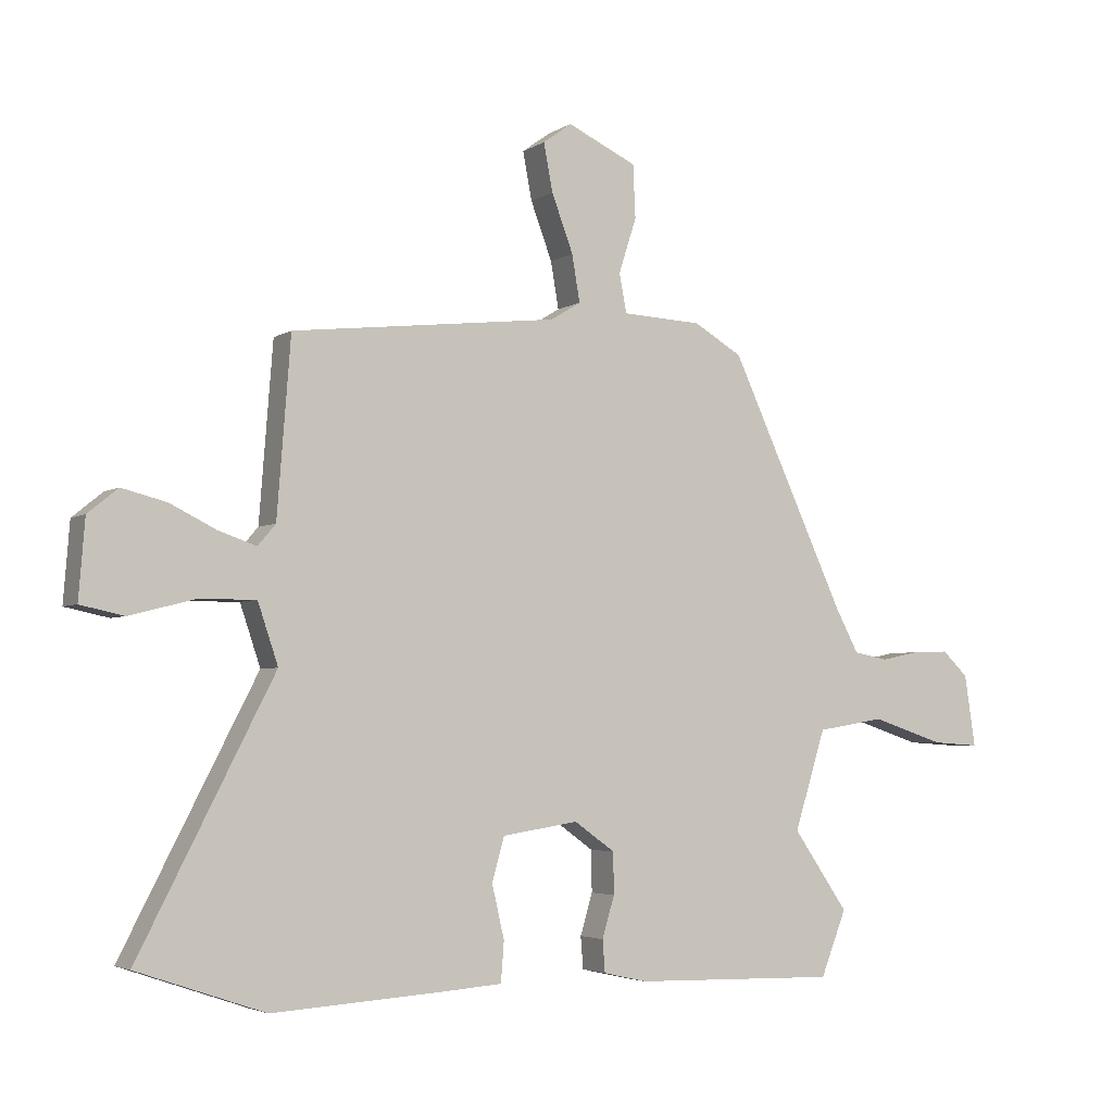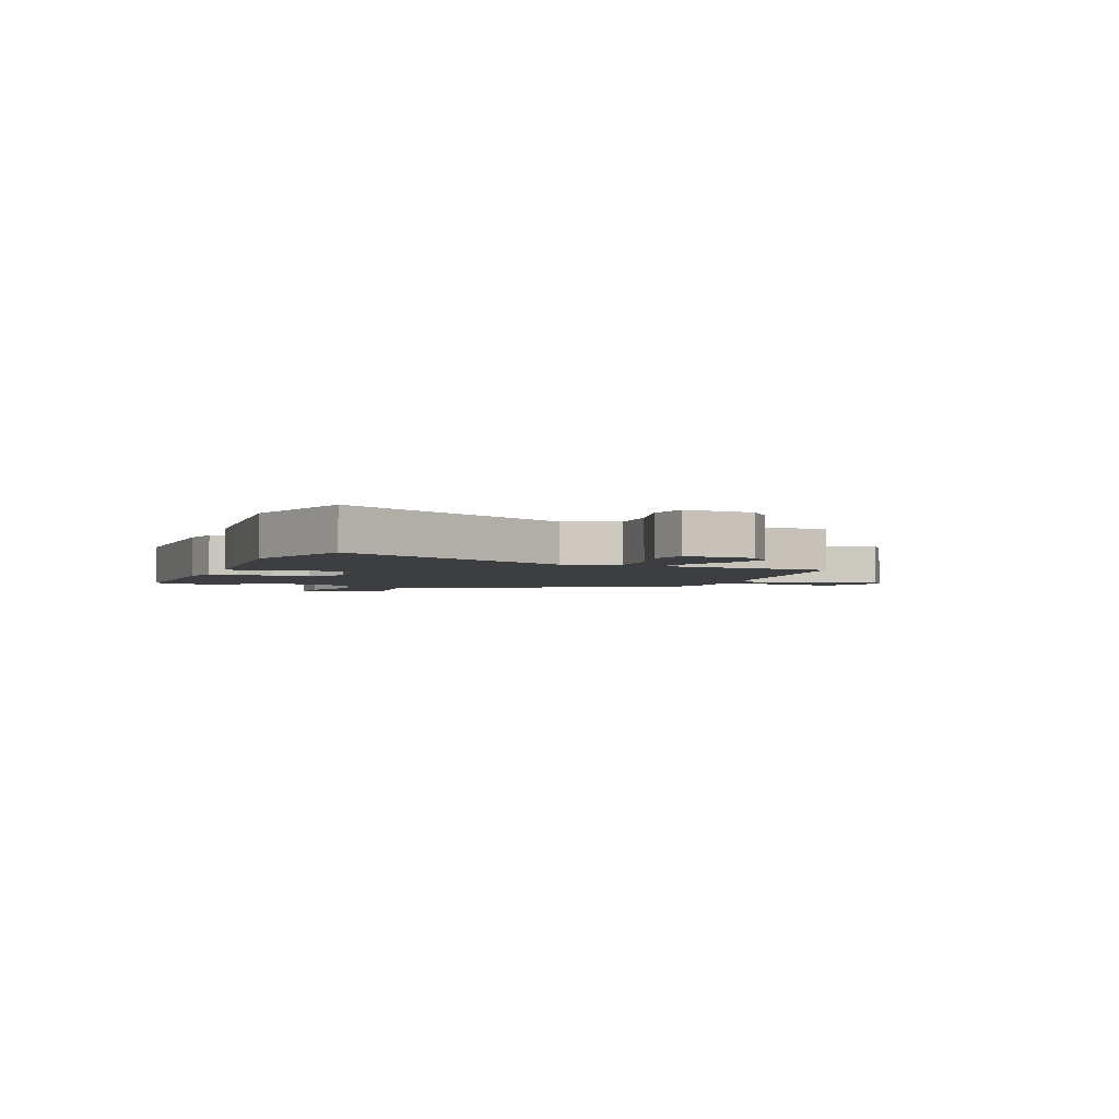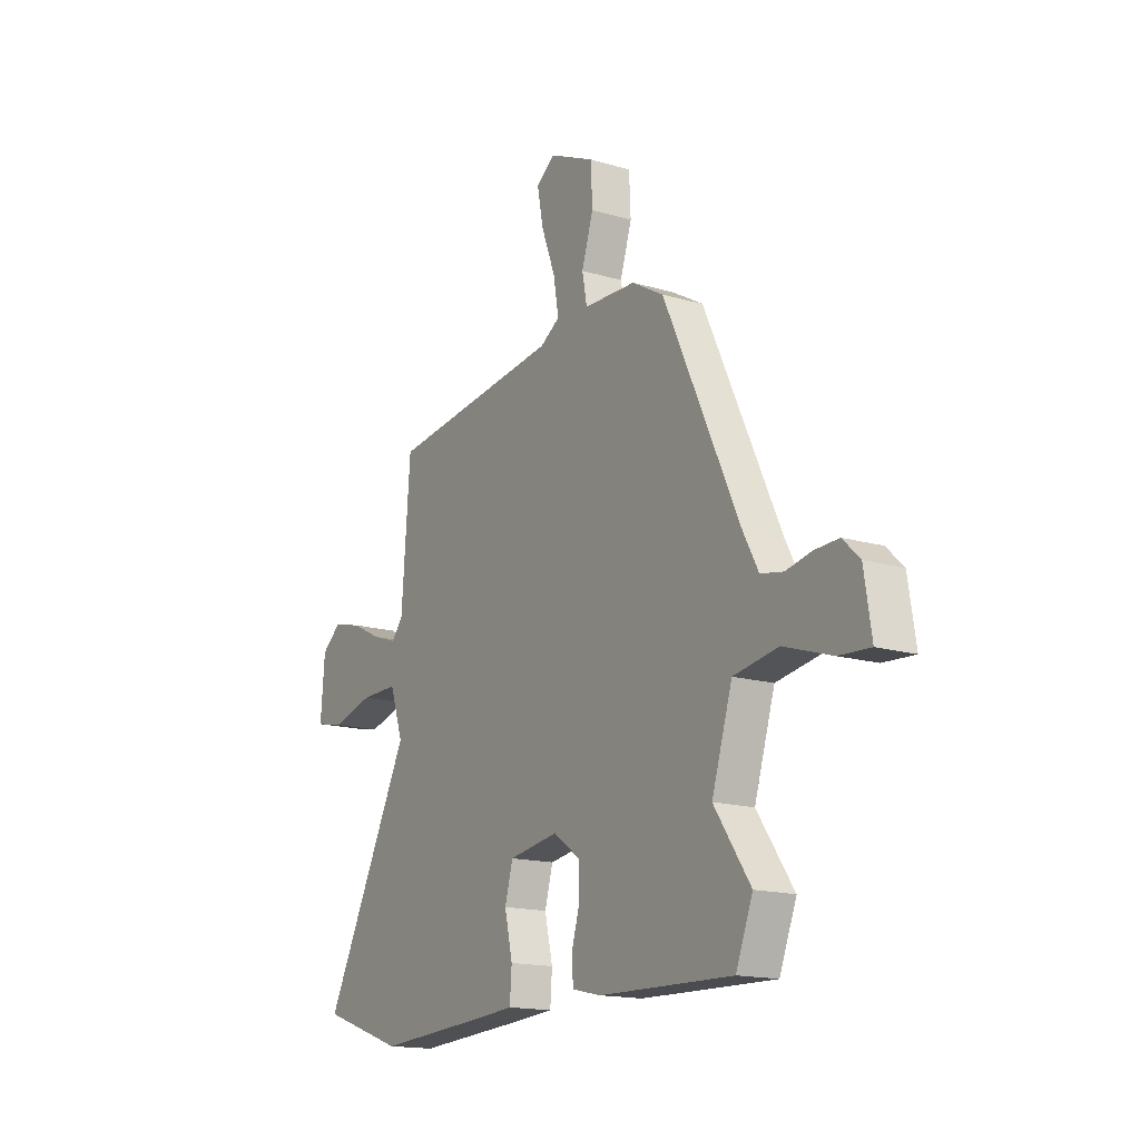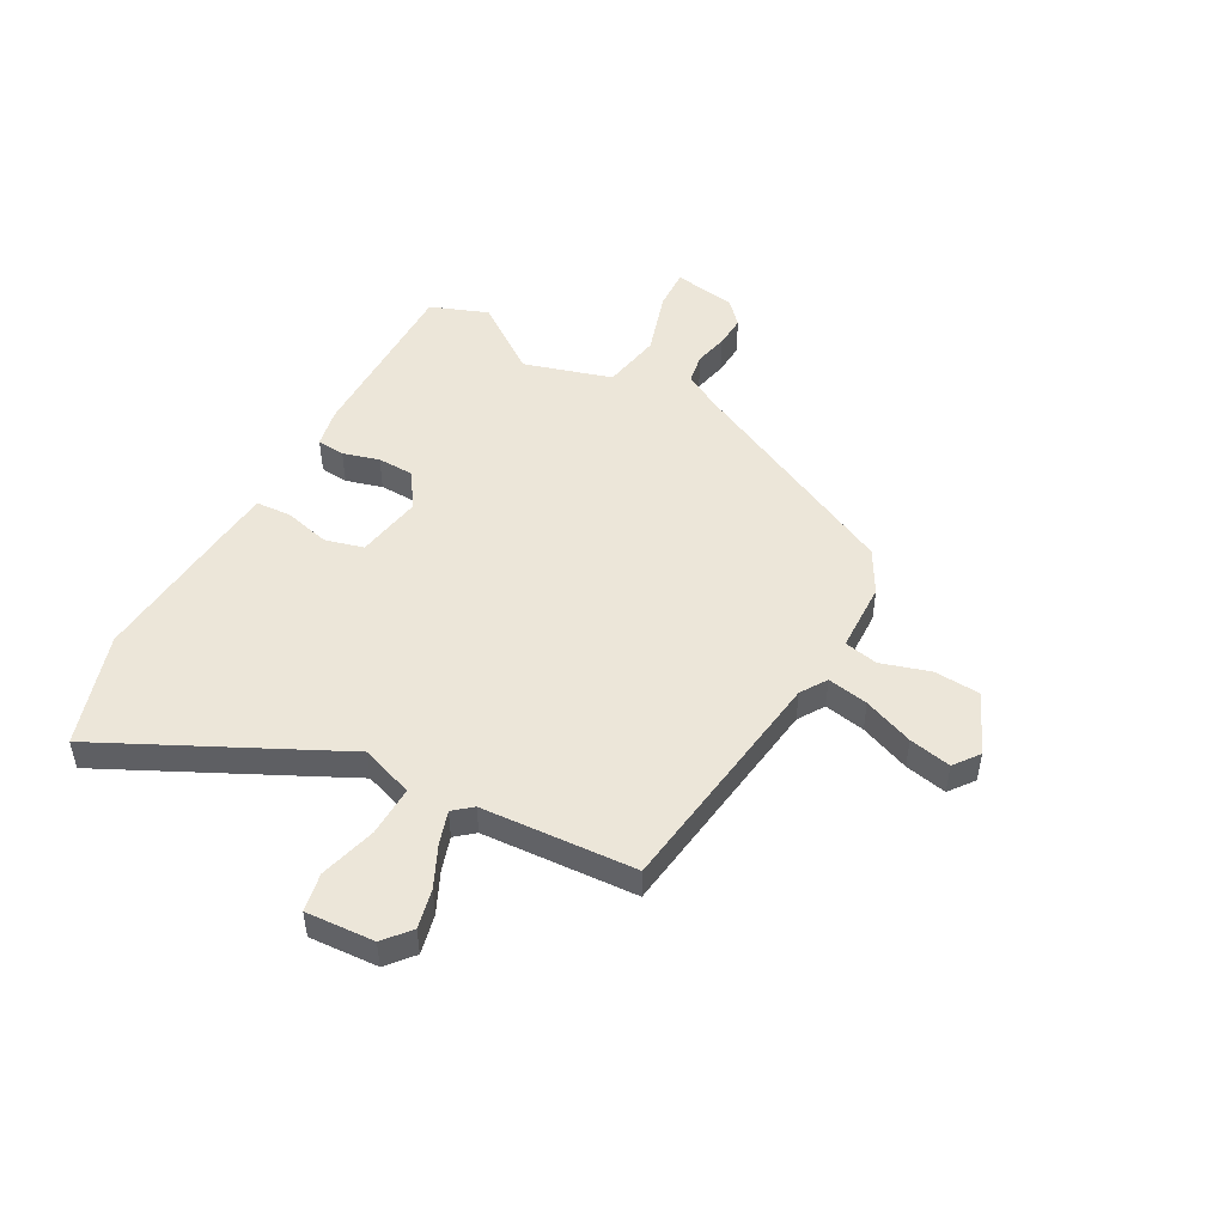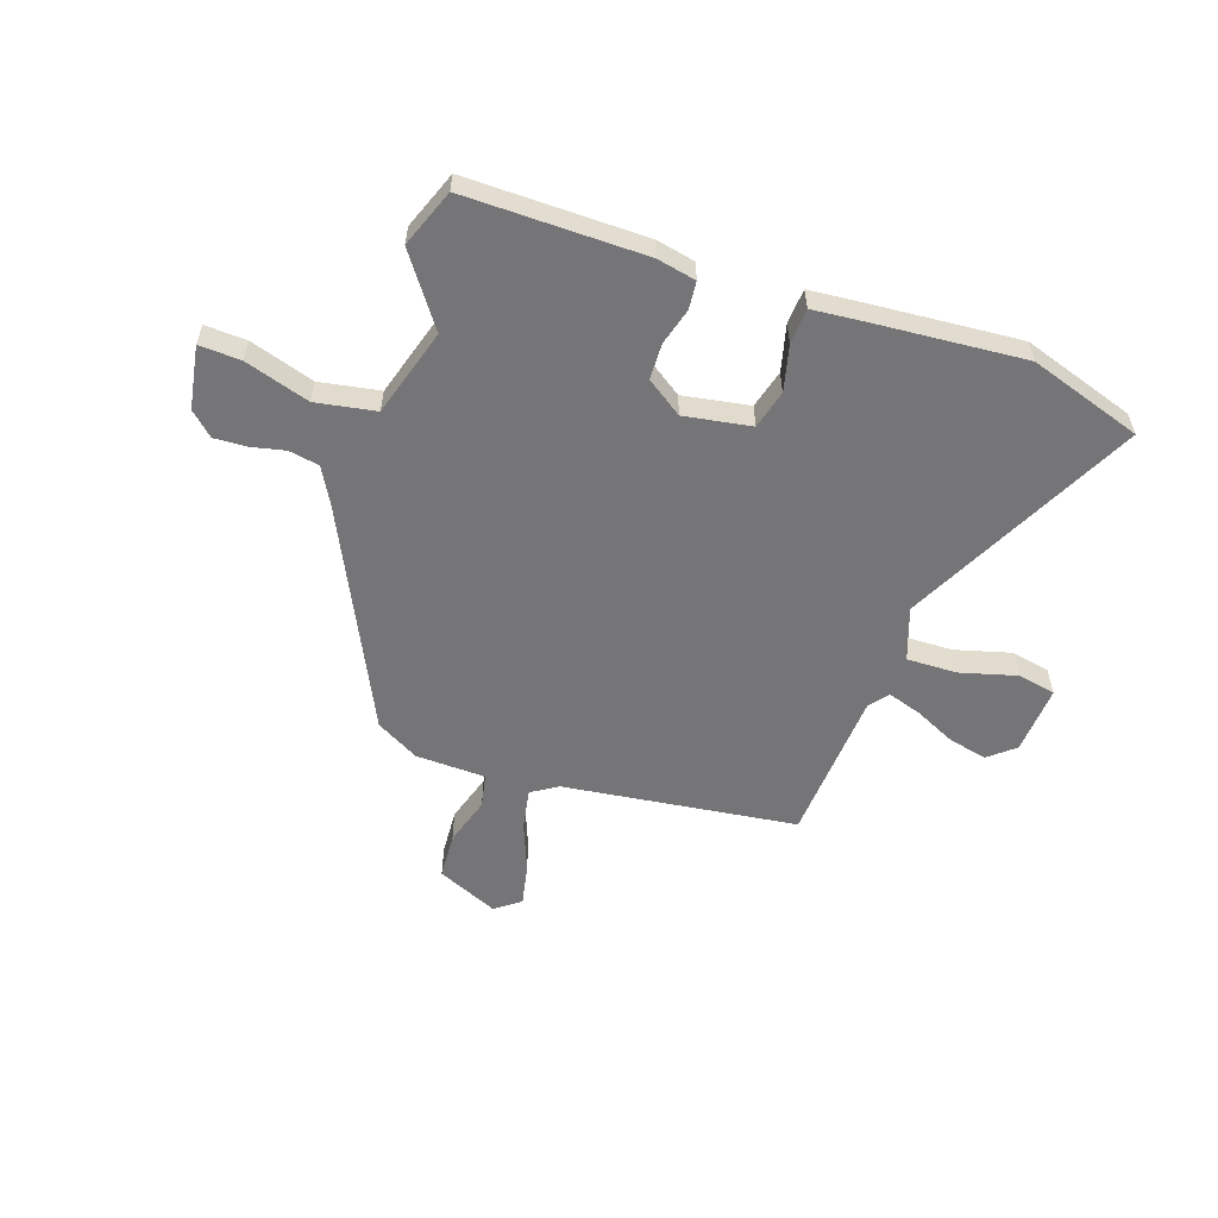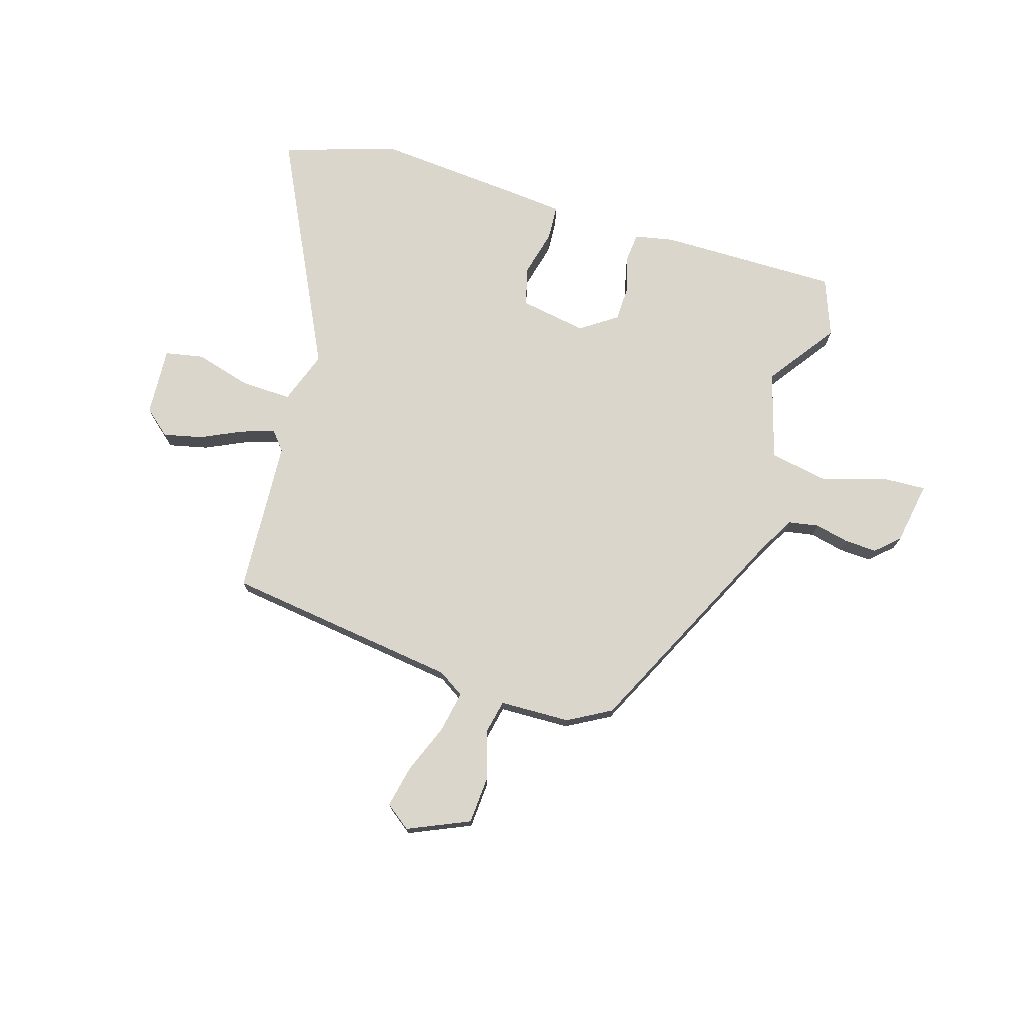
<metadata>
{"format":"obj","ext":"obj","renderer":"f3d","projection":"perspective","resolution":1024,"background":"white","views":[{"elev":-3.9,"azim":-28.3,"up":"+Z"},{"elev":-3.0,"azim":-110.5,"up":"+Y"},{"elev":-16.0,"azim":58.6,"up":"+Z"},{"elev":48.9,"azim":-60.3,"up":"+Y"},{"elev":-56.6,"azim":162.0,"up":"+Y"},{"elev":74.1,"azim":18.0,"up":"+Y"}]}
</metadata>
<code>
v 0.343 0.07 0.497
v 0.532 0.07 0.09
v 0.569 0.07 0.021
v 0.625 0.07 0.01
v 0.688 0.07 0.023
v 0.748 0.07 0.025
v 0.79 0.07 -0.015
v 0.808 0.07 -0.132
v 0.731 0.07 -0.127
v 0.612 0.07 -0.088
v 0.501 0.07 -0.106
v 0.45 0.07 -0.268
v 0.54 0.07 -0.398
v 0.498 0.07 -0.504
v 0.166 0.07 -0.496
v 0.094 0.07 -0.48
v 0.09 0.07 -0.428
v 0.11 0.07 -0.361
v 0.109 0.07 -0.294
v 0.043 0.07 -0.247
v -0.081 0.07 -0.266
v -0.101 0.07 -0.337
v -0.081 0.07 -0.423
v -0.086 0.07 -0.488
v -0.179 0.07 -0.495
v -0.461 0.07 -0.513
v -0.669 0.07 -0.442
v -0.45 0.07 -0.016
v -0.483 0.07 0.082
v -0.576 0.07 0.081
v -0.681 0.07 0.054
v -0.752 0.07 0.069
v -0.742 0.07 0.196
v -0.693 0.07 0.236
v -0.621 0.07 0.218
v -0.546 0.07 0.181
v -0.484 0.07 0.16
v -0.455 0.07 0.194
v -0.433 0.07 0.479
v 0.001 0.07 0.529
v 0.05 0.07 0.559
v 0.037 0.07 0.635
v 0.002 0.07 0.728
v -0.013 0.07 0.806
v 0.034 0.07 0.84
v 0.147 0.07 0.788
v 0.151 0.07 0.702
v 0.122 0.07 0.612
v 0.134 0.07 0.549
v 0.264 0.07 0.543
v 0.343 0 0.497
v 0.532 0 0.09
v 0.569 0 0.021
v 0.625 0 0.01
v 0.688 0 0.023
v 0.748 0 0.025
v 0.79 0 -0.015
v 0.808 0 -0.132
v 0.731 0 -0.127
v 0.612 0 -0.088
v 0.501 0 -0.106
v 0.45 0 -0.268
v 0.54 0 -0.398
v 0.498 0 -0.504
v 0.166 0 -0.496
v 0.094 0 -0.48
v 0.09 0 -0.428
v 0.11 0 -0.361
v 0.109 0 -0.294
v 0.043 0 -0.247
v -0.081 0 -0.266
v -0.101 0 -0.337
v -0.081 0 -0.423
v -0.086 0 -0.488
v -0.179 0 -0.495
v -0.461 0 -0.513
v -0.669 0 -0.442
v -0.45 0 -0.016
v -0.483 0 0.082
v -0.576 0 0.081
v -0.681 0 0.054
v -0.752 0 0.069
v -0.742 0 0.196
v -0.693 0 0.236
v -0.621 0 0.218
v -0.546 0 0.181
v -0.484 0 0.16
v -0.455 0 0.194
v -0.433 0 0.479
v 0.001 0 0.529
v 0.05 0 0.559
v 0.037 0 0.635
v 0.002 0 0.728
v -0.013 0 0.806
v 0.034 0 0.84
v 0.147 0 0.788
v 0.151 0 0.702
v 0.122 0 0.612
v 0.134 0 0.549
v 0.264 0 0.543
f 49 50 1 2
f 46 47 48
f 45 46 48
f 44 45 48
f 43 44 48
f 42 43 48
f 41 42 48 49
f 49 2 3
f 41 49 3
f 40 41 3
f 38 39 40 3
f 34 35 36
f 33 34 36
f 32 33 36
f 31 32 36
f 30 31 36
f 29 30 36 37
f 38 3 4
f 37 38 4
f 29 37 4
f 28 29 4
f 26 27 28
f 25 26 28
f 24 25 28
f 23 24 28
f 22 23 28
f 16 17 18
f 15 16 18
f 14 15 18
f 13 14 18
f 12 13 18
f 11 12 18 19
f 8 9 10
f 7 8 10
f 6 7 10
f 5 6 10
f 4 5 10
f 4 10 11
f 21 22 28
f 28 4 11
f 21 28 11
f 20 21 11
f 11 19 20
f 52 51 100 99
f 98 97 96
f 98 96 95
f 98 95 94
f 98 94 93
f 98 93 92
f 99 98 92 91
f 53 52 99
f 53 99 91
f 53 91 90
f 53 90 89 88
f 86 85 84
f 86 84 83
f 86 83 82
f 86 82 81
f 86 81 80
f 87 86 80 79
f 54 53 88
f 54 88 87
f 54 87 79
f 54 79 78
f 78 77 76
f 78 76 75
f 78 75 74
f 78 74 73
f 78 73 72
f 68 67 66
f 68 66 65
f 68 65 64
f 68 64 63
f 68 63 62
f 69 68 62 61
f 60 59 58
f 60 58 57
f 60 57 56
f 60 56 55
f 60 55 54
f 61 60 54
f 78 72 71
f 61 54 78
f 61 78 71
f 61 71 70
f 70 69 61
f 1 51 52 2
f 2 52 53 3
f 3 53 54 4
f 4 54 55 5
f 5 55 56 6
f 6 56 57 7
f 7 57 58 8
f 8 58 59 9
f 9 59 60 10
f 10 60 61 11
f 11 61 62 12
f 12 62 63 13
f 13 63 64 14
f 14 64 65 15
f 15 65 66 16
f 16 66 67 17
f 17 67 68 18
f 18 68 69 19
f 19 69 70 20
f 20 70 71 21
f 21 71 72 22
f 22 72 73 23
f 23 73 74 24
f 24 74 75 25
f 25 75 76 26
f 26 76 77 27
f 27 77 78 28
f 28 78 79 29
f 29 79 80 30
f 30 80 81 31
f 31 81 82 32
f 32 82 83 33
f 33 83 84 34
f 34 84 85 35
f 35 85 86 36
f 36 86 87 37
f 37 87 88 38
f 38 88 89 39
f 39 89 90 40
f 40 90 91 41
f 41 91 92 42
f 42 92 93 43
f 43 93 94 44
f 44 94 95 45
f 45 95 96 46
f 46 96 97 47
f 47 97 98 48
f 48 98 99 49
f 49 99 100 50
f 50 100 51 1

</code>
